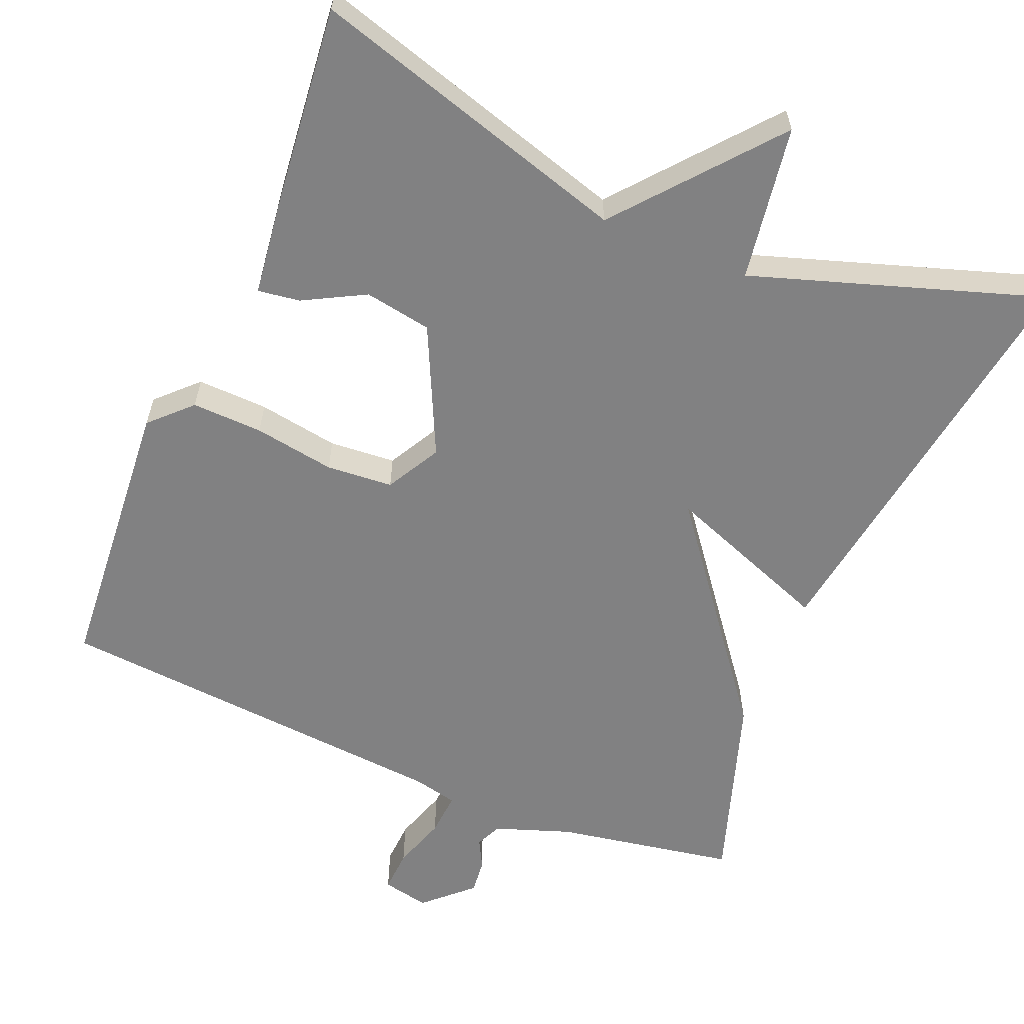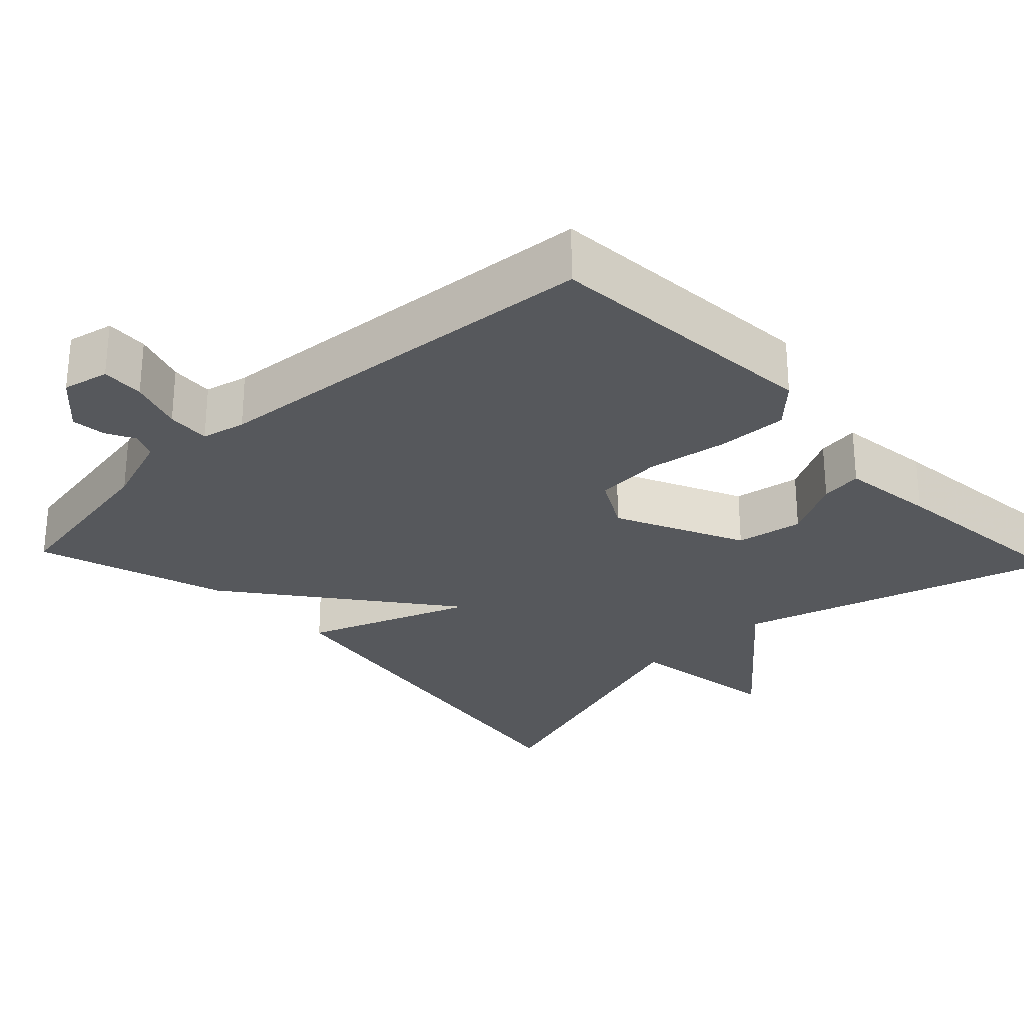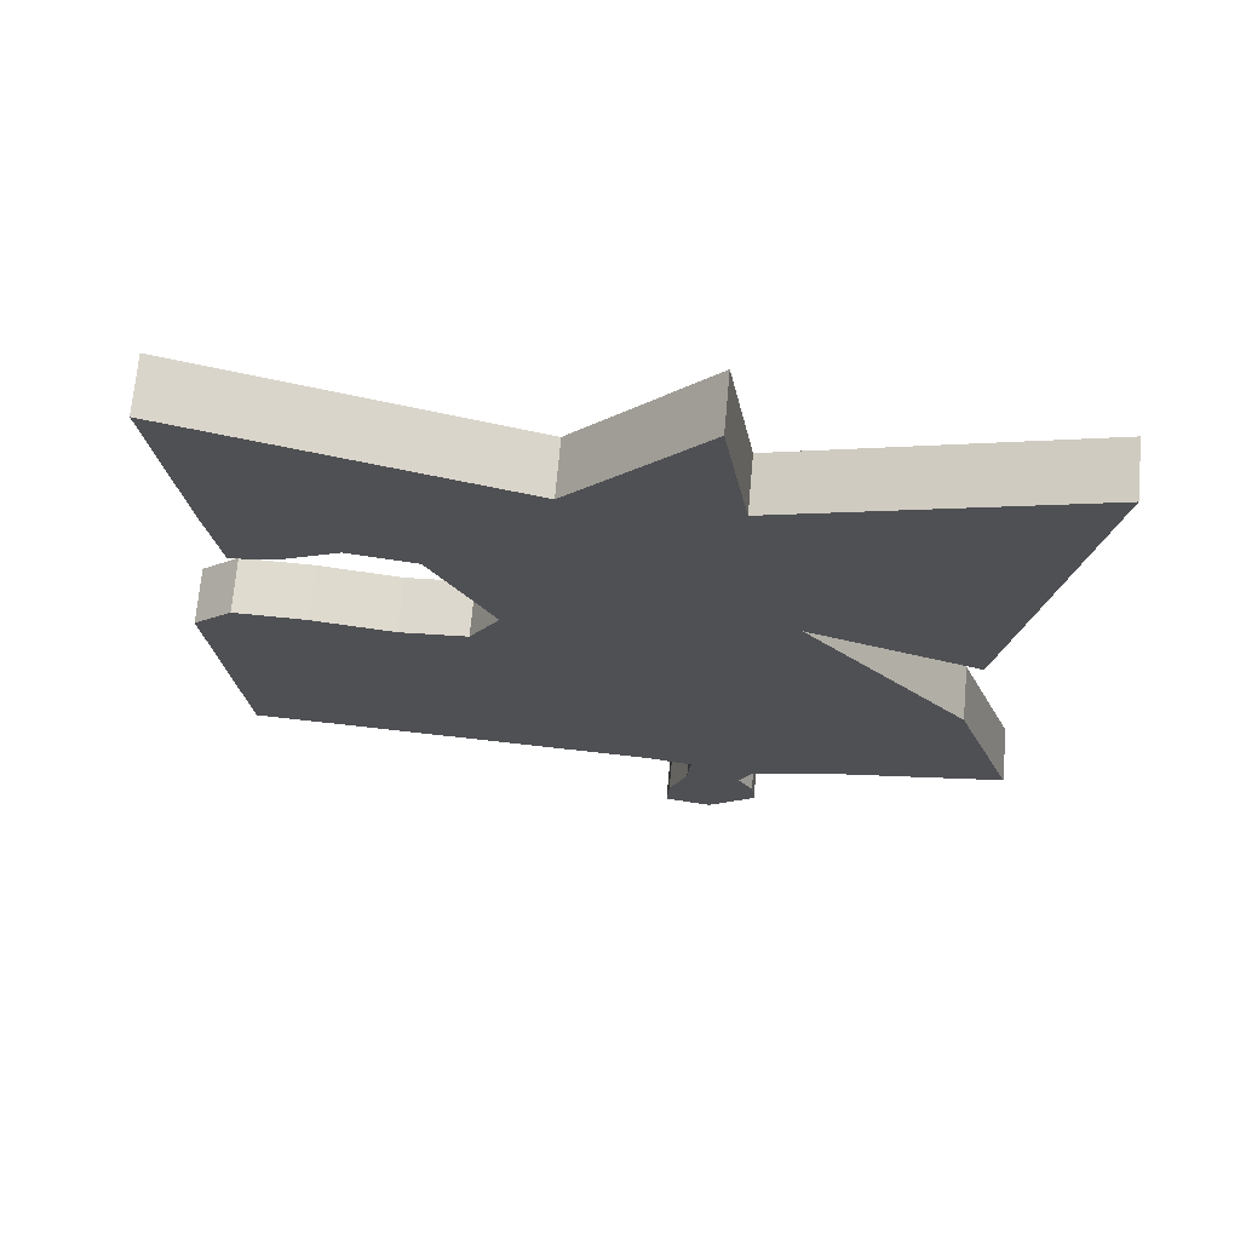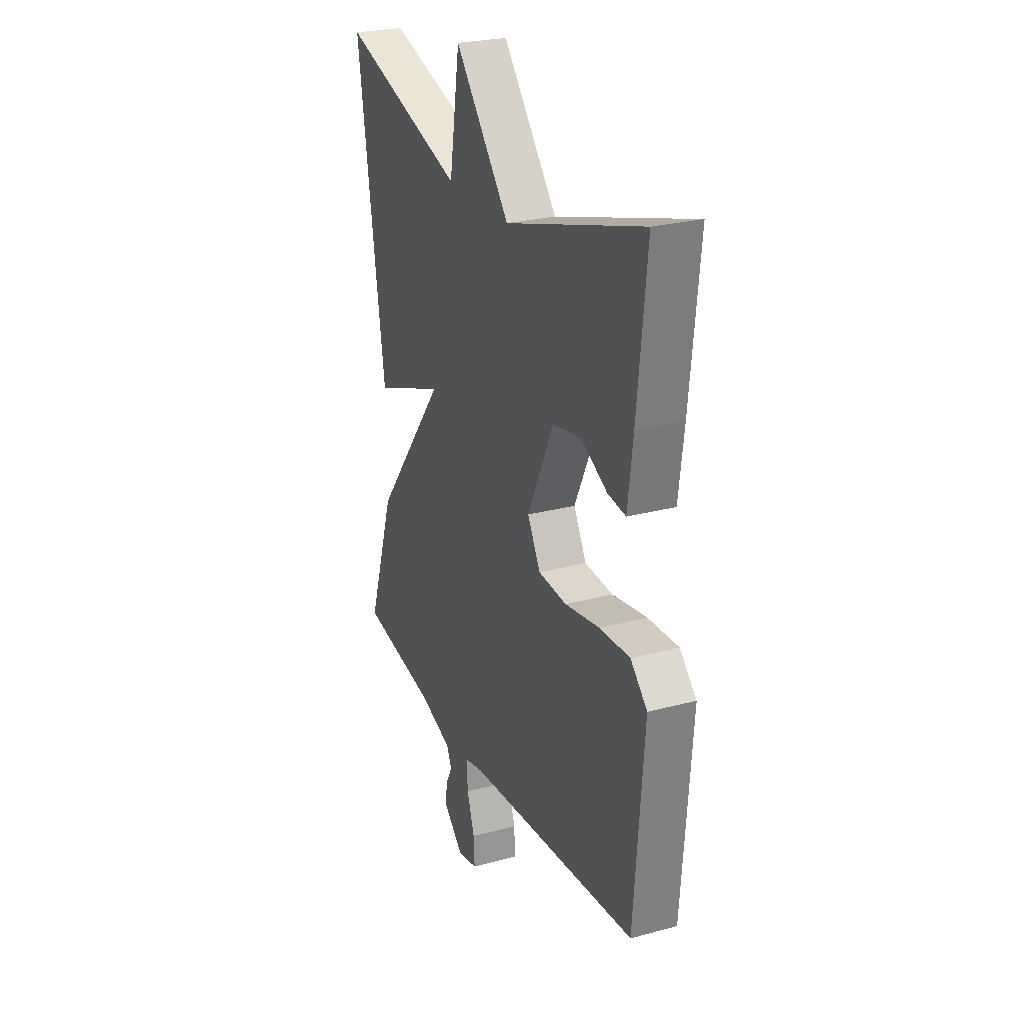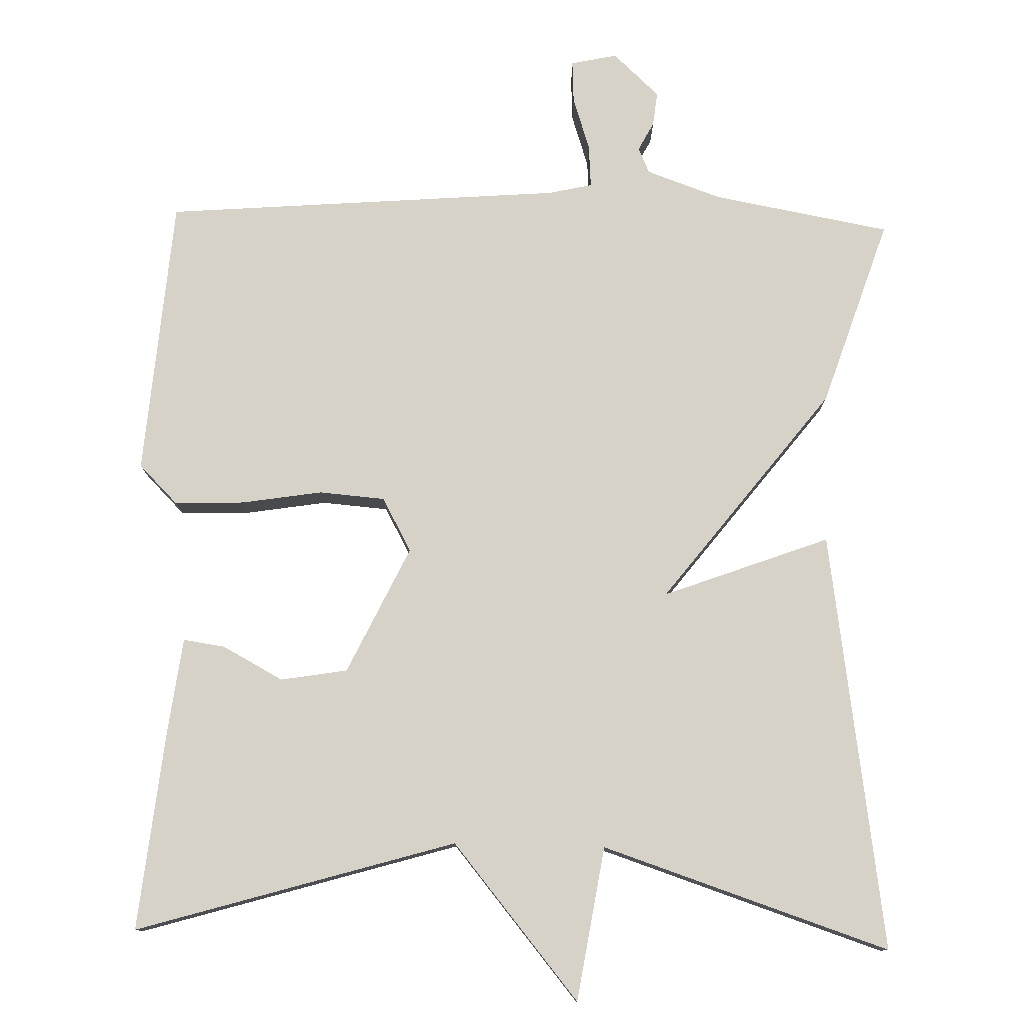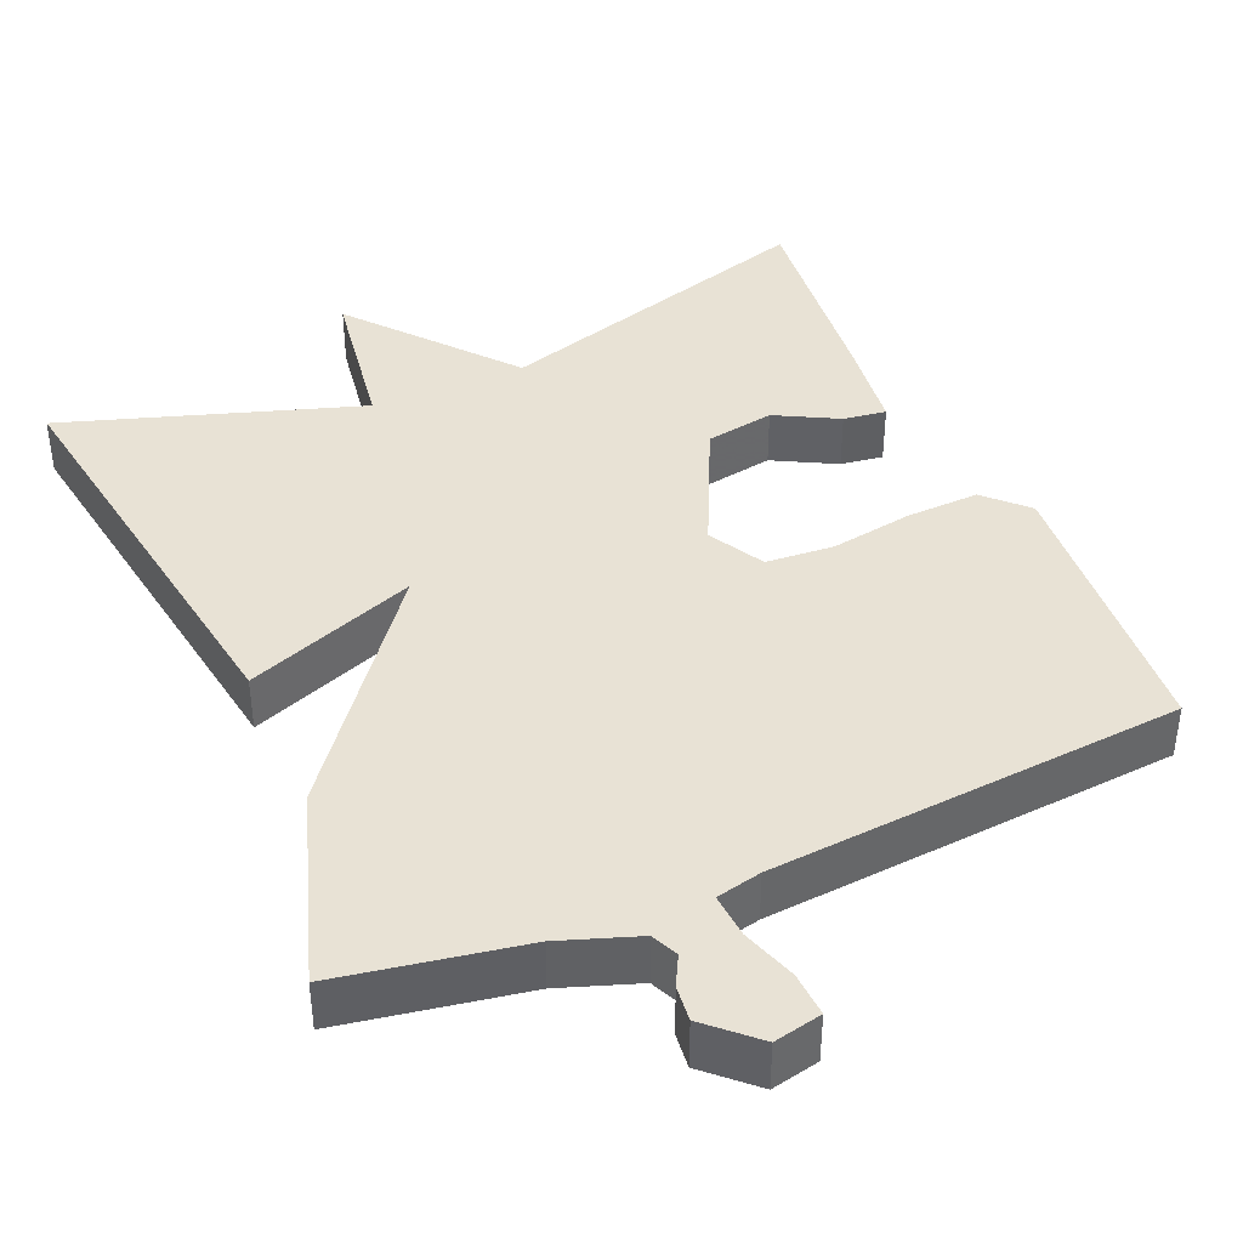
<metadata>
{"format":"obj","ext":"obj","renderer":"f3d","projection":"perspective","resolution":1024,"background":"white","views":[{"elev":-60.4,"azim":-22.7,"up":"+Y"},{"elev":-28.0,"azim":-136.6,"up":"+Y"},{"elev":70.8,"azim":5.2,"up":"+Z"},{"elev":25.8,"azim":-113.2,"up":"+Z"},{"elev":78.4,"azim":1.5,"up":"+Y"},{"elev":40.7,"azim":156.5,"up":"+Y"}]}
</metadata>
<code>
v 0.5 0.07 -0.5
v 0.266 0.07 -0.542
v 0.167 0.07 -0.577
v 0.152 0.07 -0.611
v 0.172 0.07 -0.649
v 0.177 0.07 -0.694
v 0.116 0.07 -0.751
v 0.055 0.07 -0.738
v 0.058 0.07 -0.682
v 0.081 0.07 -0.612
v 0.085 0.07 -0.555
v 0.027 0.07 -0.542
v -0.5 0.07 -0.5
v -0.529 0.07 -0.131
v -0.478 0.07 -0.08
v -0.385 0.07 -0.083
v -0.279 0.07 -0.1
v -0.192 0.07 -0.093
v -0.153 0.07 -0.022
v -0.233 0.07 0.146
v -0.321 0.07 0.161
v -0.401 0.07 0.118
v -0.456 0.07 0.11
v -0.472 0.07 0.234
v -0.5 0.07 0.5
v -0.079 0.07 0.375
v 0.089 0.07 0.578
v 0.121 0.07 0.375
v 0.5 0.07 0.5
v 0.418 0.07 -0.052
v 0.199 0.07 0.03
v 0.418 0.07 -0.252
v 0.5 0 -0.5
v 0.266 0 -0.542
v 0.167 0 -0.577
v 0.152 0 -0.611
v 0.172 0 -0.649
v 0.177 0 -0.694
v 0.116 0 -0.751
v 0.055 0 -0.738
v 0.058 0 -0.682
v 0.081 0 -0.612
v 0.085 0 -0.555
v 0.027 0 -0.542
v -0.5 0 -0.5
v -0.529 0 -0.131
v -0.478 0 -0.08
v -0.385 0 -0.083
v -0.279 0 -0.1
v -0.192 0 -0.093
v -0.153 0 -0.022
v -0.233 0 0.146
v -0.321 0 0.161
v -0.401 0 0.118
v -0.456 0 0.11
v -0.472 0 0.234
v -0.5 0 0.5
v -0.079 0 0.375
v 0.089 0 0.578
v 0.121 0 0.375
v 0.5 0 0.5
v 0.418 0 -0.052
v 0.199 0 0.03
v 0.418 0 -0.252
f 31 32 1 2
f 28 29 30 31
f 28 31 2 3
f 28 3 4
f 27 28 4
f 26 27 4
f 24 25 26
f 23 24 26
f 22 23 26
f 21 22 26
f 20 21 26
f 19 20 26 4
f 18 19 4
f 17 18 4 5
f 15 16 17
f 14 15 17
f 13 14 17
f 12 13 17
f 11 12 17
f 11 17 5
f 5 6 7
f 11 5 7
f 10 11 7
f 7 8 9 10
f 34 33 64 63
f 63 62 61 60
f 35 34 63 60
f 36 35 60
f 36 60 59
f 36 59 58
f 58 57 56
f 58 56 55
f 58 55 54
f 58 54 53
f 58 53 52
f 36 58 52 51
f 36 51 50
f 37 36 50 49
f 49 48 47
f 49 47 46
f 49 46 45
f 49 45 44
f 49 44 43
f 37 49 43
f 39 38 37
f 39 37 43
f 39 43 42
f 42 41 40 39
f 1 33 34 2
f 2 34 35 3
f 3 35 36 4
f 4 36 37 5
f 5 37 38 6
f 6 38 39 7
f 7 39 40 8
f 8 40 41 9
f 9 41 42 10
f 10 42 43 11
f 11 43 44 12
f 12 44 45 13
f 13 45 46 14
f 14 46 47 15
f 15 47 48 16
f 16 48 49 17
f 17 49 50 18
f 18 50 51 19
f 19 51 52 20
f 20 52 53 21
f 21 53 54 22
f 22 54 55 23
f 23 55 56 24
f 24 56 57 25
f 25 57 58 26
f 26 58 59 27
f 27 59 60 28
f 28 60 61 29
f 29 61 62 30
f 30 62 63 31
f 31 63 64 32
f 32 64 33 1

</code>
